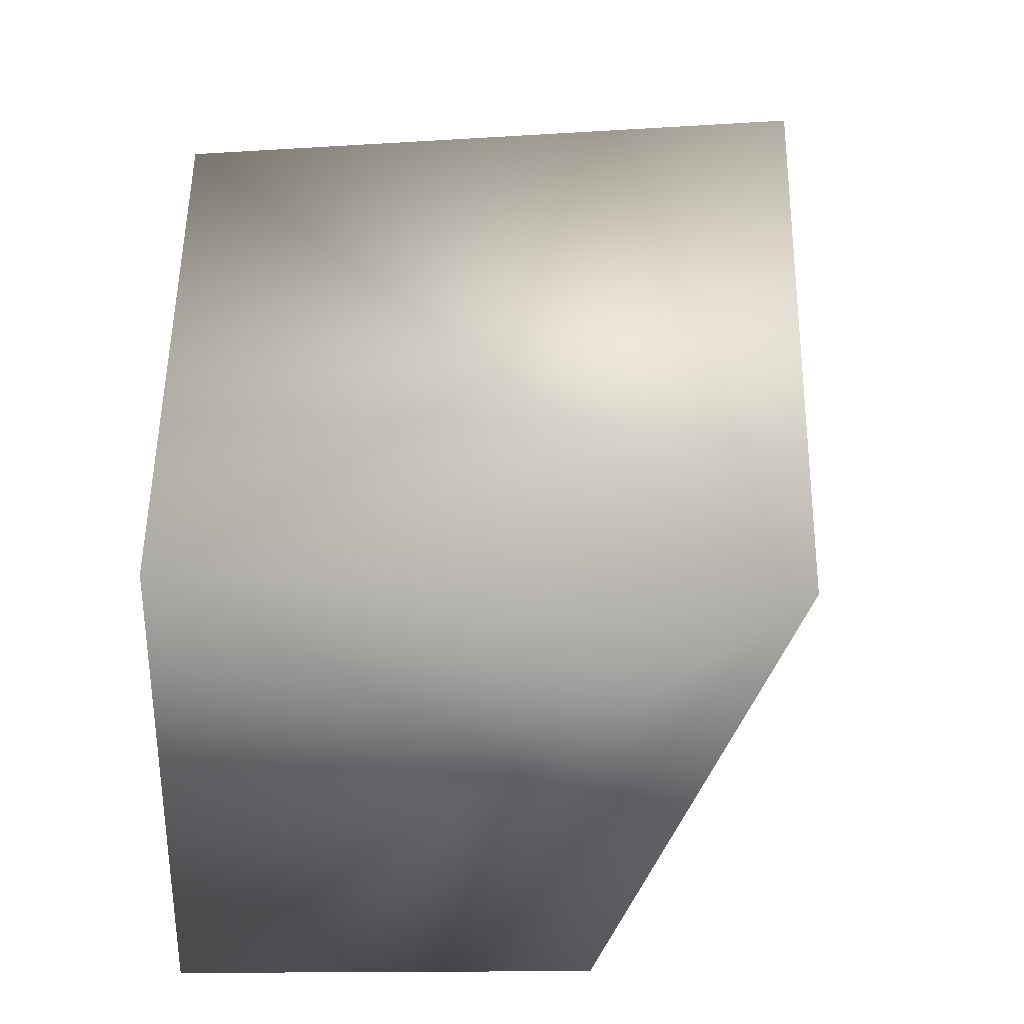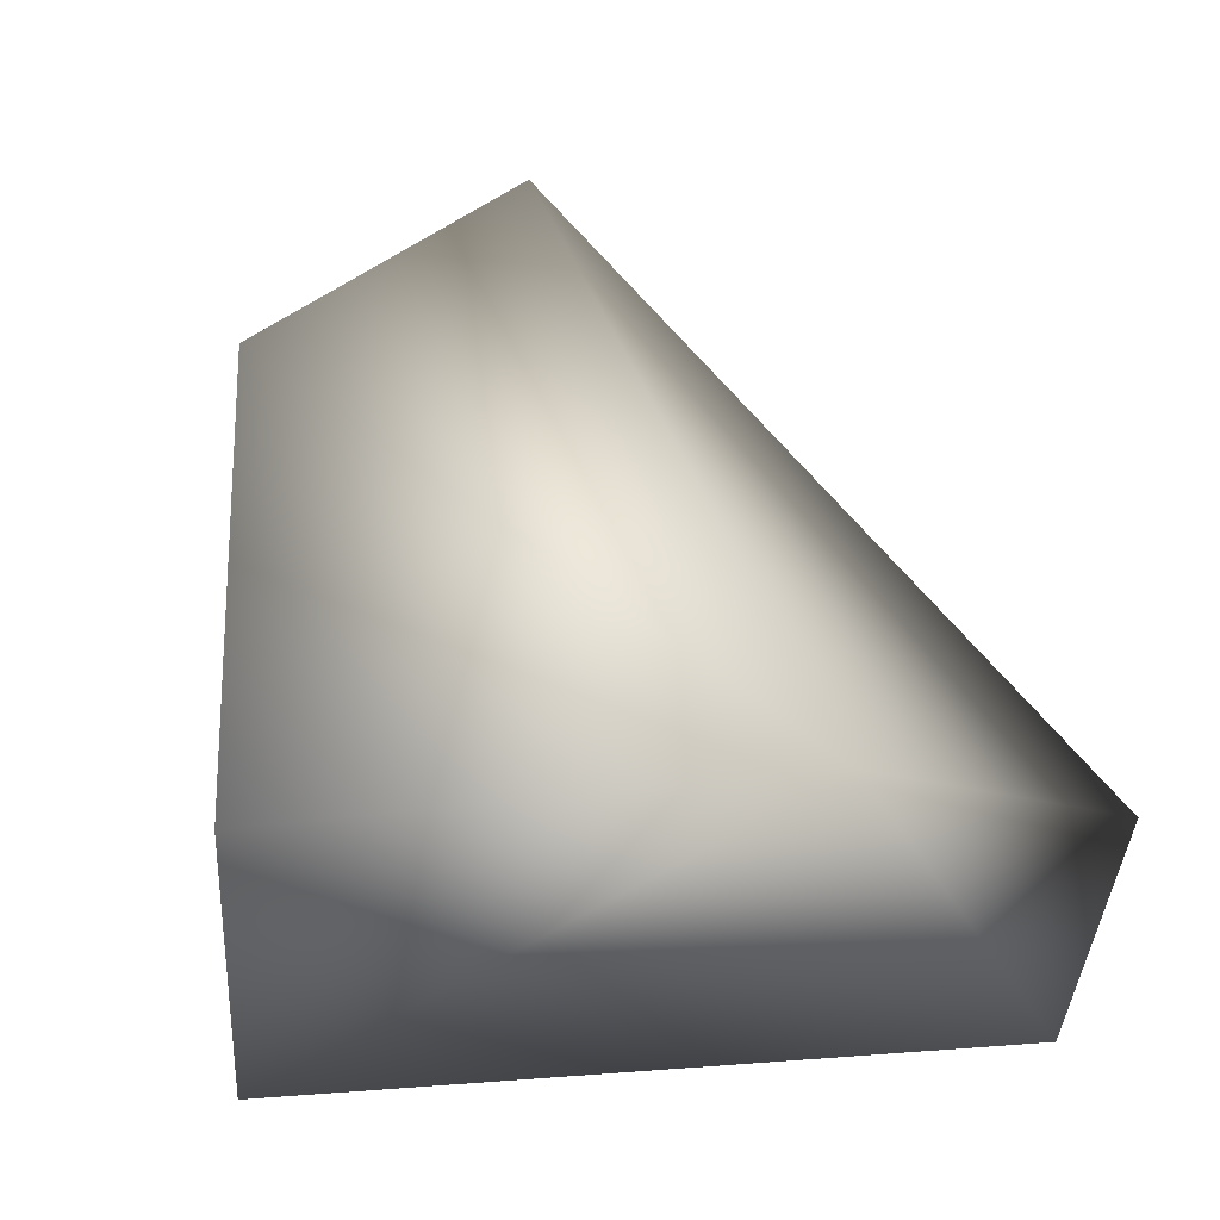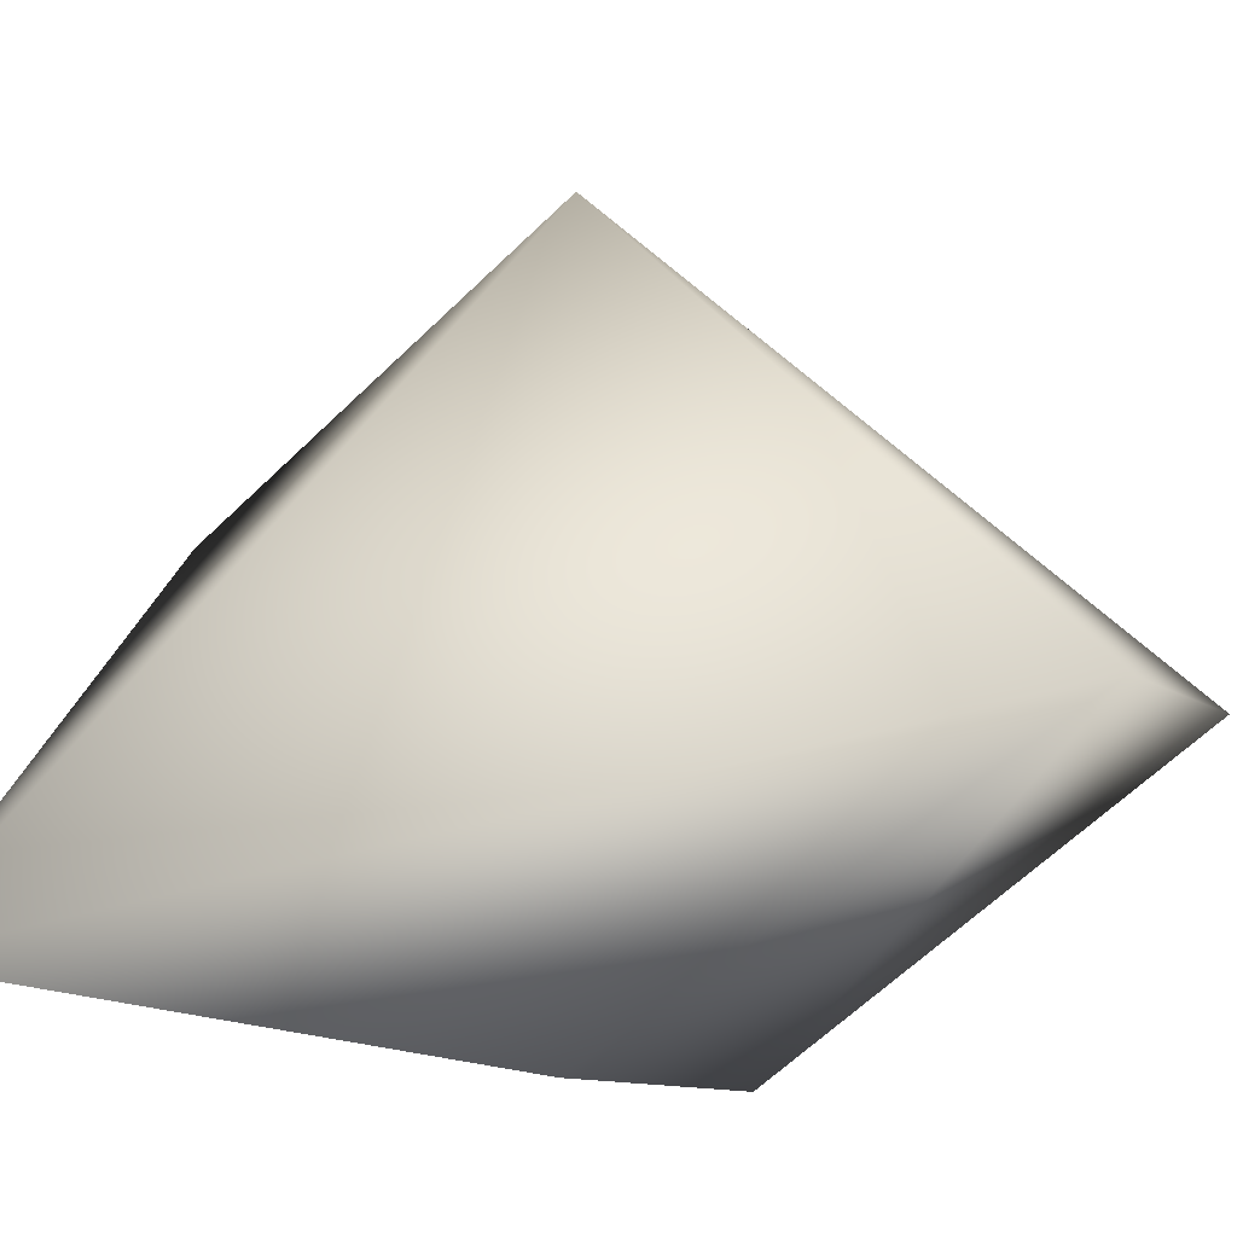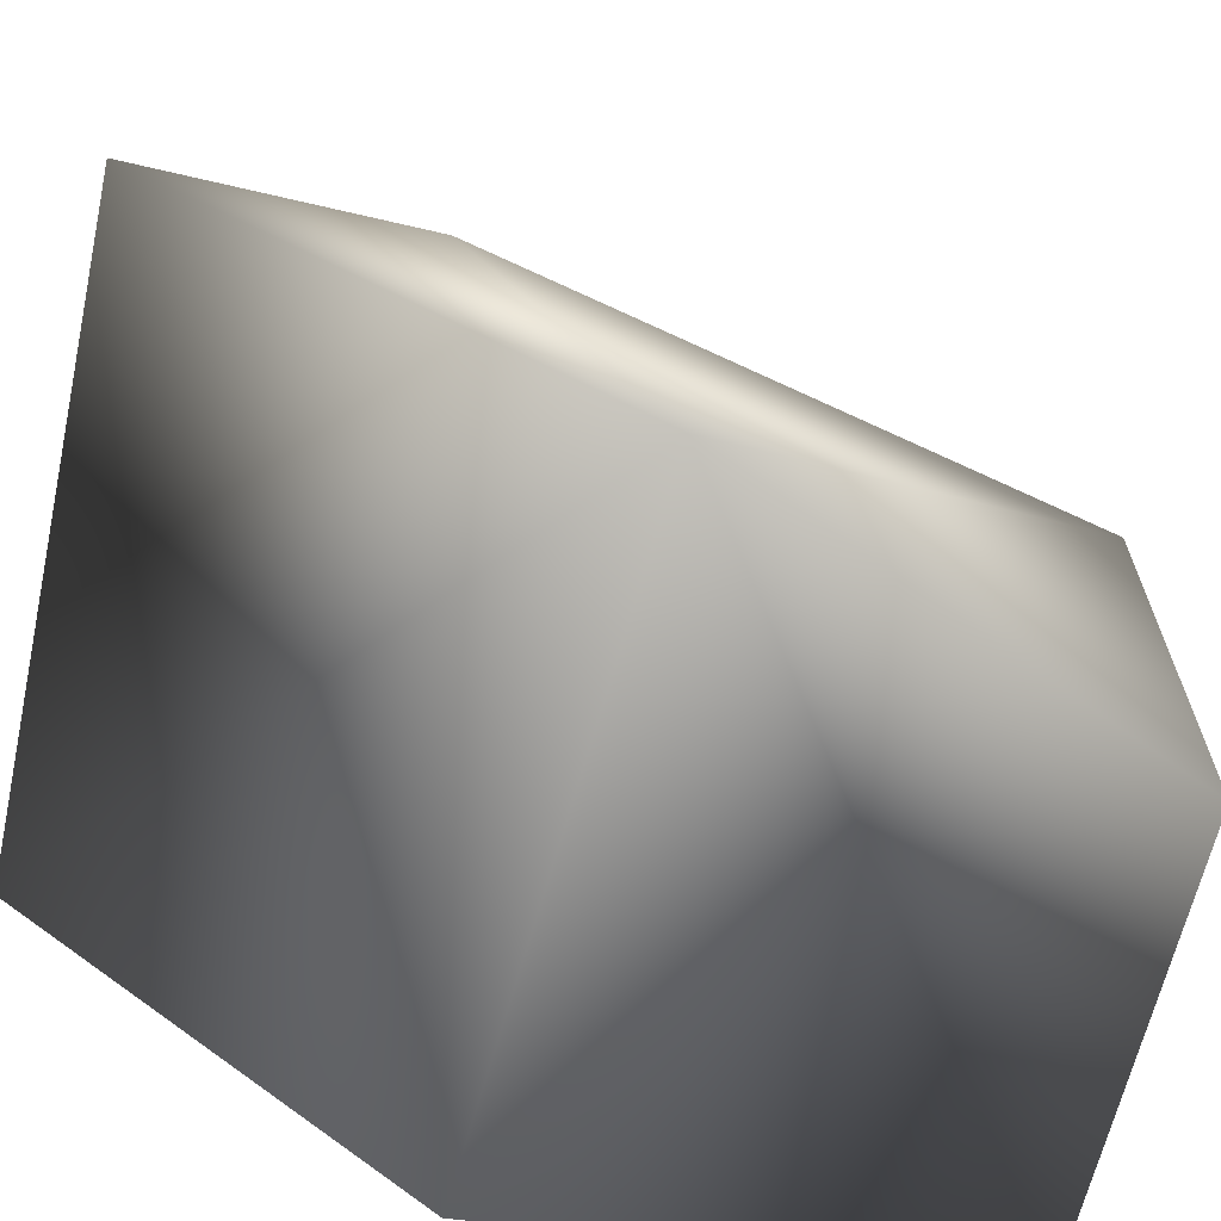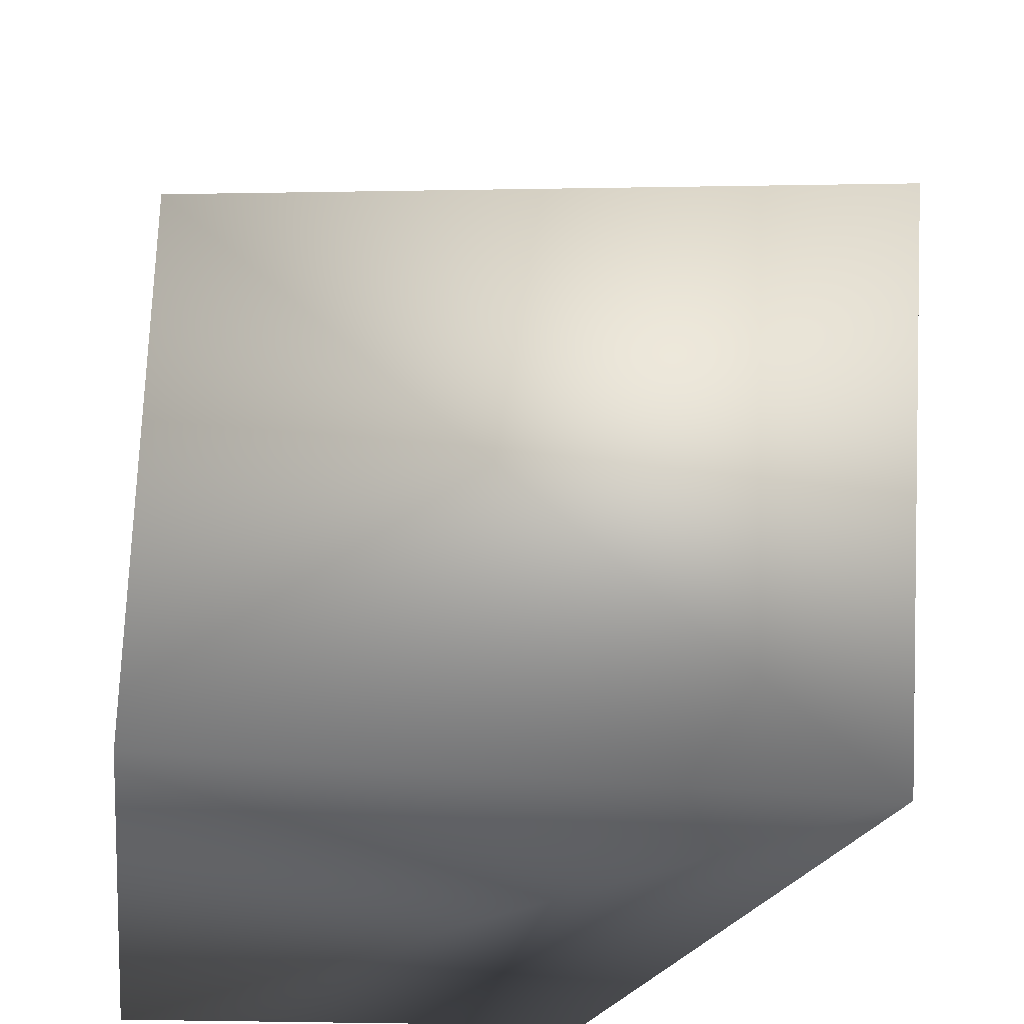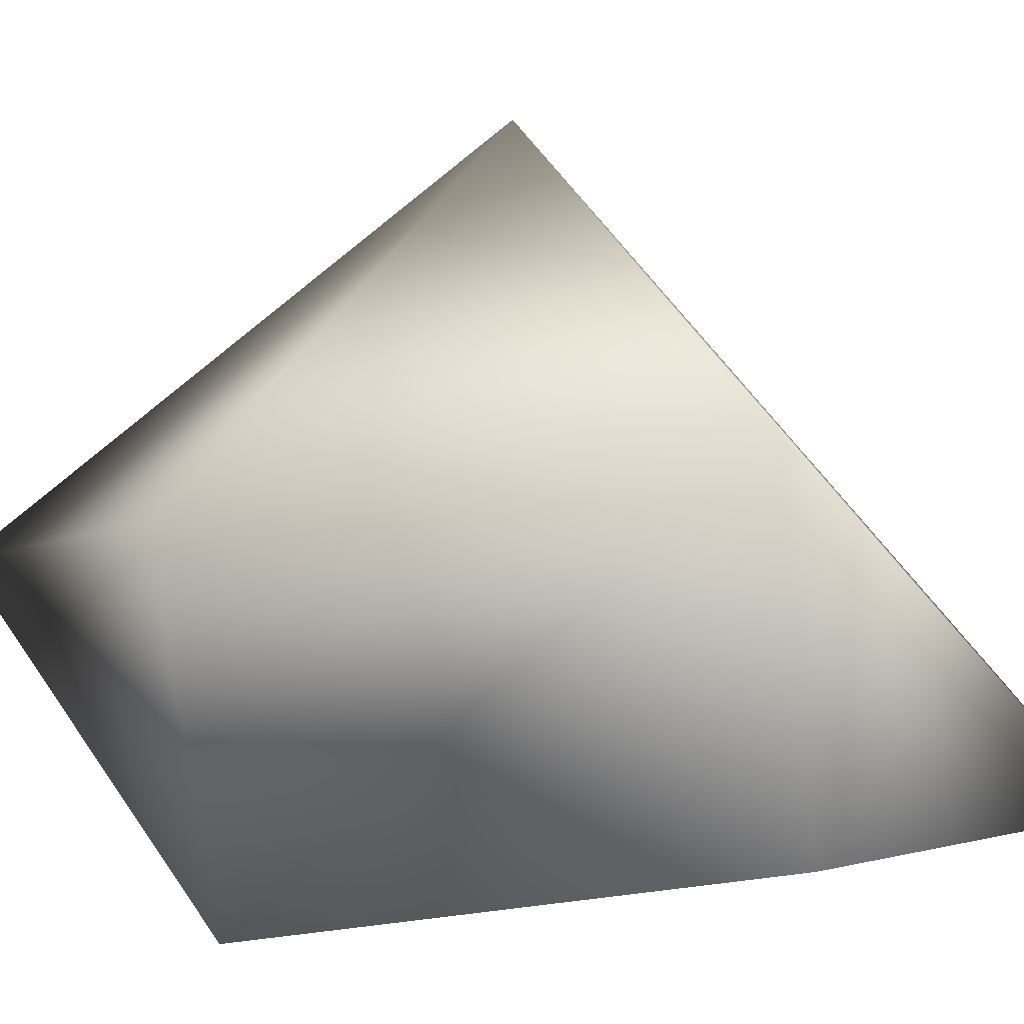
<metadata>
{"format":"obj","ext":"obj","renderer":"f3d","projection":"perspective","resolution":1024,"background":"white","views":[{"elev":17.6,"azim":-174.0,"up":"+Y"},{"elev":-17.9,"azim":21.2,"up":"+Z"},{"elev":-8.8,"azim":102.9,"up":"+Z"},{"elev":-60.5,"azim":-105.5,"up":"+Z"},{"elev":-46.4,"azim":174.2,"up":"+Z"},{"elev":3.8,"azim":-48.5,"up":"+Z"}]}
</metadata>
<code>
v 0.3101 -1.818 4.575
v 0.2175 -2.405 3.609
v 0.8894 -1.107 3.868
v -0.1249 -1.682 3.468
v 0.1973 -2.354 4.164
v 0.905 -1.69 3.47
v -0.05484 -1.049 3.942
v 0.9064 -2.442 3.597
v -0.03556 -1.441 4.016
g Eagle_Face_L_Col
f 5 4 2
f 6 4 3
f 7 1 3
f 7 3 4
f 8 2 4
f 8 4 6
f 8 5 2
f 8 1 5
f 8 6 3
f 8 3 1
f 9 5 1
f 9 1 7
f 9 7 4
f 9 4 5

</code>
